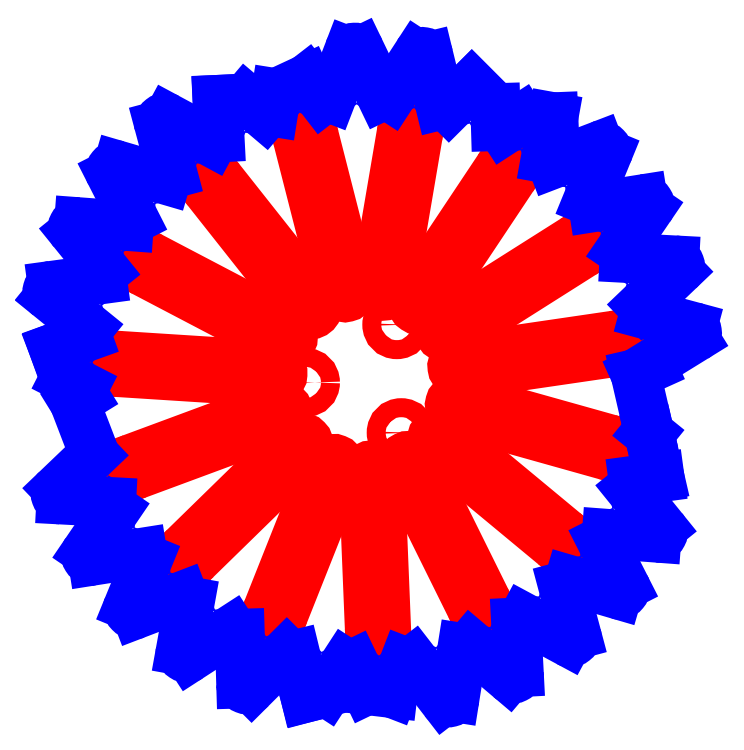
<metadata>
{"format":"dxf","ext":"dxf","renderer":"ezdxf+matplotlib","layout":"modelspace","background":"white","min_lineweight":24,"dpi":150}
</metadata>
<code>
0
SECTION
2
ENTITIES
0
CIRCLE
8
CUTOUTS
10
3.928
20
9.123
30
0
40
1.675
210
0
220
0
230
1
0
CIRCLE
8
CUTOUTS
10
-12.17
20
-1.067
30
0
40
1.675
210
0
220
0
230
1
0
CIRCLE
8
CUTOUTS
10
4.704
20
-9.914
30
0
40
1.675
210
0
220
0
230
1
0
ARC
8
CUTOUTS
10
-11.95
20
41.53
30
0
40
1.425
210
0
220
-0
230
1
50
14.33
51
194.3
0
LINE
8
CUTOUTS
10
-6.645
20
15.01
30
0
11
-13.33
21
41.17
31
0
0
ARC
8
CUTOUTS
10
-5.264
20
15.37
30
0
40
1.425
210
0
220
0
230
1
50
-165.7
51
14.33
0
LINE
8
CUTOUTS
10
-10.57
20
41.88
30
0
11
-3.884
21
15.72
31
0
0
ARC
8
CUTOUTS
10
6.125
20
42.26
30
0
40
1.425
210
-0
220
0
230
1
50
-9.667
51
170.3
0
LINE
8
CUTOUTS
10
0.1865
20
15.89
30
0
11
4.72
21
42.5
31
0
0
ARC
8
CUTOUTS
10
1.591
20
15.65
30
0
40
1.425
210
0
220
0
230
1
50
170.3
51
350.3
0
LINE
8
CUTOUTS
10
7.53
20
42.02
30
0
11
2.996
21
15.41
31
0
0
LINE
8
CUTOUTS
10
6.782
20
13.9
30
0
11
21.75
21
36.37
31
0
0
ARC
8
CUTOUTS
10
22.94
20
35.58
30
0
40
1.425
210
-0
220
0
230
1
50
-33.67
51
146.3
0
LINE
8
CUTOUTS
10
24.12
20
34.79
30
0
11
9.154
21
12.32
31
0
0
ARC
8
CUTOUTS
10
7.968
20
13.11
30
0
40
1.425
210
0
220
0
230
1
50
146.3
51
326.3
0
LINE
8
CUTOUTS
10
36.34
20
21.44
30
0
11
13.52
21
7.002
31
0
0
ARC
8
CUTOUTS
10
12.76
20
8.206
30
0
40
1.425
210
0
220
0
230
1
50
122.3
51
302.3
0
LINE
8
CUTOUTS
10
12
20
9.41
30
0
11
34.81
21
23.85
31
0
0
ARC
8
CUTOUTS
10
35.58
20
22.65
30
0
40
1.425
210
-0
220
0
230
1
50
-57.67
51
122.3
0
ARC
8
CUTOUTS
10
41.86
20
5.685
30
0
40
1.425
210
-0
220
0
230
1
50
-81.67
51
98.33
0
LINE
8
CUTOUTS
10
14.94
20
3.182
30
0
11
41.65
21
7.095
31
0
0
ARC
8
CUTOUTS
10
15.15
20
1.772
30
0
40
1.425
210
0
220
0
230
1
50
98.33
51
278.3
0
LINE
8
CUTOUTS
10
42.07
20
4.275
30
0
11
15.35
21
0.3621
31
0
0
LINE
8
CUTOUTS
10
40.32
20
-13.74
30
0
11
14.32
21
-6.447
31
0
0
ARC
8
CUTOUTS
10
14.71
20
-5.075
30
0
40
1.425
210
0
220
-0
230
1
50
74.33
51
254.3
0
LINE
8
CUTOUTS
10
15.09
20
-3.703
30
0
11
41.09
21
-10.99
31
0
0
ARC
8
CUTOUTS
10
40.7
20
-12.37
30
0
40
1.425
210
0
220
0
230
1
50
-105.7
51
74.33
0
ARC
8
CUTOUTS
10
32.31
20
-28.39
30
0
40
1.425
210
0
220
0
230
1
50
-129.7
51
50.33
0
LINE
8
CUTOUTS
10
12.43
20
-10.05
30
0
11
33.21
21
-27.29
31
0
0
ARC
8
CUTOUTS
10
11.52
20
-11.15
30
0
40
1.425
210
0
220
-0
230
1
50
50.33
51
230.3
0
LINE
8
CUTOUTS
10
31.4
20
-29.48
30
0
11
10.61
21
-12.25
31
0
0
ARC
8
CUTOUTS
10
18.12
20
-39.61
30
0
40
1.425
210
0
220
0
230
1
50
-153.7
51
26.33
0
LINE
8
CUTOUTS
10
7.417
20
-14.77
30
0
11
19.39
21
-38.97
31
0
0
ARC
8
CUTOUTS
10
6.14
20
-15.41
30
0
40
1.425
210
0
220
-0
230
1
50
26.33
51
206.3
0
LINE
8
CUTOUTS
10
16.84
20
-40.24
30
0
11
4.862
21
-16.04
31
0
0
ARC
8
CUTOUTS
10
-39.71
20
19.58
30
0
40
1.425
210
0
220
-0
230
1
50
62.33
51
242.3
0
LINE
8
CUTOUTS
10
-16.45
20
5.78
30
0
11
-40.37
21
18.32
31
0
0
ARC
8
CUTOUTS
10
-15.79
20
7.042
30
0
40
1.425
210
0
220
0
230
1
50
-117.7
51
62.33
0
LINE
8
CUTOUTS
10
-39.04
20
20.84
30
0
11
-15.13
21
8.304
31
0
0
ARC
8
CUTOUTS
10
-32.29
20
-31.02
30
0
40
1.425
210
0
220
0
230
1
50
134.3
51
314.3
0
LINE
8
CUTOUTS
10
-11.99
20
-13.17
30
0
11
-31.3
21
-32.04
31
0
0
ARC
8
CUTOUTS
10
-12.98
20
-12.15
30
0
40
1.425
210
-0
220
0
230
1
50
-45.67
51
134.3
0
LINE
8
CUTOUTS
10
-33.29
20
-30
30
0
11
-13.98
21
-11.13
31
0
0
LINE
8
CUTOUTS
10
-42.46
20
-14.4
30
0
11
-17.15
21
-5.016
31
0
0
ARC
8
CUTOUTS
10
-16.65
20
-6.352
30
0
40
1.425
210
-0
220
0
230
1
50
-69.67
51
110.3
0
LINE
8
CUTOUTS
10
-16.16
20
-7.689
30
0
11
-41.47
21
-17.07
31
0
0
ARC
8
CUTOUTS
10
-41.97
20
-15.73
30
0
40
1.425
210
0
220
0
230
1
50
110.3
51
290.3
0
LINE
8
CUTOUTS
10
-0.8327
20
-44.14
30
0
11
-1.932
21
-17.16
31
0
0
ARC
8
CUTOUTS
10
-0.5079
20
-17.11
30
0
40
1.425
210
0
220
-0
230
1
50
2.333
51
182.3
0
LINE
8
CUTOUTS
10
0.9159
20
-17.05
30
0
11
2.015
21
-44.03
31
0
0
ARC
8
CUTOUTS
10
0.5911
20
-44.08
30
0
40
1.425
210
0
220
0
230
1
50
-177.7
51
2.333
0
LINE
8
CUTOUTS
10
-27.04
20
34.39
30
0
11
-10.3
21
13.21
31
0
0
ARC
8
CUTOUTS
10
-11.41
20
12.32
30
0
40
1.425
210
0
220
0
230
1
50
-141.7
51
38.33
0
LINE
8
CUTOUTS
10
-12.53
20
11.44
30
0
11
-29.28
21
32.62
31
0
0
ARC
8
CUTOUTS
10
-28.16
20
33.5
30
0
40
1.425
210
0
220
-0
230
1
50
38.33
51
218.3
0
ARC
8
CUTOUTS
10
-17.24
20
-41.05
30
0
40
1.425
210
0
220
0
230
1
50
158.3
51
338.3
0
LINE
8
CUTOUTS
10
-5.947
20
-16.48
30
0
11
-15.92
21
-41.57
31
0
0
ARC
8
CUTOUTS
10
-7.272
20
-15.95
30
0
40
1.425
210
-0
220
0
230
1
50
-21.67
51
158.3
0
LINE
8
CUTOUTS
10
-18.56
20
-40.52
30
0
11
-8.596
21
-15.43
31
0
0
ARC
8
CUTOUTS
10
-17.65
20
0.4362
30
0
40
1.425
210
0
220
0
230
1
50
-93.67
51
86.33
0
LINE
8
CUTOUTS
10
-44.5
20
3.585
30
0
11
-17.55
21
1.858
31
0
0
ARC
8
CUTOUTS
10
-44.59
20
2.163
30
0
40
1.425
210
0
220
-0
230
1
50
86.33
51
266.3
0
LINE
8
CUTOUTS
10
-17.74
20
-0.9859
30
0
11
-44.68
21
0.7411
31
0
0
ARC
8
PERIMETER
10
8.473
20
56.04
30
0
40
1.075
210
0
220
-0
230
1
50
13.72
51
146.9
0
LINE
8
PERIMETER
10
7.572
20
56.63
30
0
11
2.8
21
49.3
31
0
0
ARC
8
PERIMETER
10
-1.18
20
-0.6192
30
0
40
50.08
210
0
220
-0
230
1
50
85.44
51
87.22
0
LINE
8
PERIMETER
10
1.246
20
49.4
30
0
11
-2.551
21
57.28
31
0
0
ARC
8
PERIMETER
10
-3.519
20
56.81
30
0
40
1.075
210
0
220
-0
230
1
50
25.72
51
158.9
0
LINE
8
PERIMETER
10
-4.522
20
57.2
30
0
11
-7.665
21
49.03
31
0
0
ARC
8
PERIMETER
10
-1.18
20
-0.6192
30
0
40
50.08
210
0
220
0
230
1
50
97.44
51
99.22
0
LINE
8
PERIMETER
10
-9.206
20
48.81
30
0
11
-11.95
21
52.35
31
0
0
LINE
8
PERIMETER
10
-11.95
20
52.35
30
0
11
-17.33
21
49.85
31
0
0
LINE
8
PERIMETER
10
-17.33
20
49.85
30
0
11
-17.85
21
46.6
31
0
0
ARC
8
PERIMETER
10
-1.18
20
-0.6192
30
0
40
50.08
210
0
220
0
230
1
50
109.4
51
111.2
0
LINE
8
PERIMETER
10
-19.31
20
46.06
30
0
11
-22.65
21
48.89
31
0
0
LINE
8
PERIMETER
10
-22.65
20
48.89
30
0
11
-27.64
21
48.69
31
0
0
LINE
8
PERIMETER
10
-27.64
20
48.69
30
0
11
-27.3
21
42.1
31
0
0
ARC
8
PERIMETER
10
-1.18
20
-0.6192
30
0
40
50.08
210
0
220
0
230
1
50
121.4
51
123.2
0
LINE
8
PERIMETER
10
-28.62
20
41.27
30
0
11
-36.32
21
45.42
31
0
0
ARC
8
PERIMETER
10
-36.83
20
44.47
30
0
40
1.075
210
0
220
-0
230
1
50
61.72
51
194.9
0
LINE
8
PERIMETER
10
-37.87
20
44.19
30
0
11
-35.61
21
35.74
31
0
0
ARC
8
PERIMETER
10
-1.18
20
-0.6192
30
0
40
50.08
210
0
220
0
230
1
50
133.4
51
135.2
0
LINE
8
PERIMETER
10
-36.73
20
34.65
30
0
11
-45.12
21
37.1
31
0
0
ARC
8
PERIMETER
10
-45.43
20
36.07
30
0
40
1.075
210
0
220
-0
230
1
50
73.72
51
206.9
0
LINE
8
PERIMETER
10
-46.38
20
35.58
30
0
11
-42.42
21
27.79
31
0
0
ARC
8
PERIMETER
10
-1.18
20
-0.6192
30
0
40
50.08
210
0
220
0
230
1
50
145.4
51
147.2
0
LINE
8
PERIMETER
10
-43.28
20
26.49
30
0
11
-52.01
21
27.14
31
0
0
ARC
8
PERIMETER
10
-52.09
20
26.07
30
0
40
1.075
210
0
220
-0
230
1
50
85.72
51
218.9
0
LINE
8
PERIMETER
10
-52.92
20
25.4
30
0
11
-47.42
21
18.59
31
0
0
ARC
8
PERIMETER
10
-1.18
20
-0.6192
30
0
40
50.08
210
0
220
0
230
1
50
157.4
51
159.2
0
LINE
8
PERIMETER
10
-48
20
17.14
30
0
11
-56.67
21
15.97
31
0
0
ARC
8
PERIMETER
10
-56.52
20
14.9
30
0
40
1.075
210
0
220
0
230
1
50
97.72
51
230.9
0
LINE
8
PERIMETER
10
-57.2
20
14.07
30
0
11
-50.41
21
8.556
31
0
0
ARC
8
PERIMETER
10
-1.18
20
-0.6192
30
0
40
50.08
210
0
220
0
230
1
50
169.4
51
171.2
0
LINE
8
PERIMETER
10
-50.67
20
7.021
30
0
11
-56.47
21
4.943
31
0
0
LINE
8
PERIMETER
10
-56.47
20
4.943
30
0
11
-54.49
21
-0.2194
31
0
0
LINE
8
PERIMETER
10
-54.49
20
-0.2194
30
0
11
-51.24
21
-1.879
31
0
0
ARC
8
PERIMETER
10
-1.18
20
-0.6192
30
0
40
50.08
210
0
220
0
230
1
50
181.4
51
183.2
0
LINE
8
PERIMETER
10
-51.18
20
-3.435
30
0
11
-52.86
21
-4.476
31
0
0
LINE
8
PERIMETER
10
-52.86
20
-4.476
30
0
11
-49.89
21
-12.22
31
0
0
ARC
8
PERIMETER
10
-1.18
20
-0.6192
30
0
40
50.08
210
0
220
0
230
1
50
193.4
51
195.2
0
LINE
8
PERIMETER
10
-49.5
20
-13.77
30
0
11
-55.82
21
-19.82
31
0
0
ARC
8
PERIMETER
10
-55.08
20
-20.59
30
0
40
1.075
210
0
220
0
230
1
50
133.7
51
266.9
0
LINE
8
PERIMETER
10
-55.14
20
-21.67
30
0
11
-46.4
21
-22.13
31
0
0
ARC
8
PERIMETER
10
-1.18
20
-0.6192
30
0
40
50.08
210
0
220
0
230
1
50
205.4
51
207.2
0
LINE
8
PERIMETER
10
-45.71
20
-23.53
30
0
11
-50.64
21
-30.76
31
0
0
ARC
8
PERIMETER
10
-49.75
20
-31.36
30
0
40
1.075
210
0
220
0
230
1
50
145.7
51
278.9
0
LINE
8
PERIMETER
10
-49.58
20
-32.42
30
0
11
-40.94
21
-31.06
31
0
0
ARC
8
PERIMETER
10
-1.18
20
-0.6192
30
0
40
50.08
210
0
220
0
230
1
50
217.4
51
219.2
0
LINE
8
PERIMETER
10
-39.97
20
-32.28
30
0
11
-43.29
21
-40.38
31
0
0
ARC
8
PERIMETER
10
-42.29
20
-40.79
30
0
40
1.075
210
0
220
0
230
1
50
157.7
51
290.9
0
LINE
8
PERIMETER
10
-41.91
20
-41.79
30
0
11
-33.74
21
-38.66
31
0
0
ARC
8
PERIMETER
10
-1.18
20
-0.6192
30
0
40
50.08
210
0
220
0
230
1
50
229.4
51
231.2
0
LINE
8
PERIMETER
10
-32.54
20
-39.66
30
0
11
-34.1
21
-48.27
31
0
0
ARC
8
PERIMETER
10
-33.04
20
-48.46
30
0
40
1.075
210
0
220
0
230
1
50
169.7
51
302.9
0
LINE
8
PERIMETER
10
-32.46
20
-49.36
30
0
11
-25.12
21
-44.6
31
0
0
ARC
8
PERIMETER
10
-1.18
20
-0.6192
30
0
40
50.08
210
0
220
0
230
1
50
241.4
51
243.2
0
LINE
8
PERIMETER
10
-23.74
20
-45.32
30
0
11
-23.48
21
-54.07
31
0
0
ARC
8
PERIMETER
10
-22.4
20
-54.04
30
0
40
1.075
210
0
220
0
230
1
50
181.7
51
314.9
0
LINE
8
PERIMETER
10
-21.64
20
-54.8
30
0
11
-15.45
21
-48.62
31
0
0
ARC
8
PERIMETER
10
-1.18
20
-0.6192
30
0
40
50.08
210
0
220
0
230
1
50
253.4
51
255.2
0
LINE
8
PERIMETER
10
-13.95
20
-49.04
30
0
11
-12.11
21
-56.56
31
0
0
LINE
8
PERIMETER
10
-12.11
20
-56.56
30
0
11
-8.44
21
-55.58
31
0
0
LINE
8
PERIMETER
10
-8.44
20
-55.58
30
0
11
-5.159
21
-50.54
31
0
0
ARC
8
PERIMETER
10
-1.18
20
-0.6192
30
0
40
50.07
210
0
220
0
230
1
50
265.4
51
267.2
0
LINE
8
PERIMETER
10
-3.605
20
-50.64
30
0
11
-1.397
21
-55.22
31
0
0
LINE
8
PERIMETER
10
-1.397
20
-55.22
30
0
11
3.192
21
-55.77
31
0
0
LINE
8
PERIMETER
10
3.192
20
-55.77
30
0
11
5.306
21
-50.27
31
0
0
ARC
8
PERIMETER
10
-1.18
20
-0.6192
30
0
40
50.07
210
-0
220
0
230
1
50
277.4
51
279.2
0
LINE
8
PERIMETER
10
6.847
20
-50.05
30
0
11
12.2
21
-56.97
31
0
0
ARC
8
PERIMETER
10
13.05
20
-56.31
30
0
40
1.075
210
0
220
0
230
1
50
217.7
51
350.9
0
LINE
8
PERIMETER
10
14.11
20
-56.48
30
0
11
15.49
21
-47.84
31
0
0
ARC
8
PERIMETER
10
-1.18
20
-0.6192
30
0
40
50.07
210
-0
220
0
230
1
50
289.4
51
291.2
0
LINE
8
PERIMETER
10
16.95
20
-47.3
30
0
11
23.62
21
-52.96
31
0
0
ARC
8
PERIMETER
10
24.32
20
-52.13
30
0
40
1.075
210
0
220
0
230
1
50
-130.3
51
2.95
0
LINE
8
PERIMETER
10
25.39
20
-52.08
30
0
11
24.94
21
-43.34
31
0
0
ARC
8
PERIMETER
10
-1.18
20
-0.6192
30
0
40
50.07
210
-0
220
0
230
1
50
301.4
51
303.2
0
LINE
8
PERIMETER
10
26.26
20
-42.51
30
0
11
33.96
21
-46.65
31
0
0
ARC
8
PERIMETER
10
34.47
20
-45.71
30
0
40
1.075
210
0
220
0
230
1
50
-118.3
51
14.95
0
LINE
8
PERIMETER
10
35.51
20
-45.43
30
0
11
33.25
21
-36.98
31
0
0
ARC
8
PERIMETER
10
-1.18
20
-0.6192
30
0
40
50.07
210
-0
220
0
230
1
50
313.4
51
315.2
0
LINE
8
PERIMETER
10
34.37
20
-35.89
30
0
11
42.77
21
-38.34
31
0
0
ARC
8
PERIMETER
10
43.07
20
-37.31
30
0
40
1.075
210
0
220
0
230
1
50
-106.3
51
26.95
0
LINE
8
PERIMETER
10
44.03
20
-36.82
30
0
11
40.06
21
-29.02
31
0
0
ARC
8
PERIMETER
10
-1.18
20
-0.6192
30
0
40
50.07
210
-0
220
0
230
1
50
325.4
51
327.2
0
LINE
8
PERIMETER
10
40.92
20
-27.73
30
0
11
49.65
21
-28.38
31
0
0
ARC
8
PERIMETER
10
49.73
20
-27.31
30
0
40
1.075
210
0
220
0
230
1
50
-94.28
51
38.95
0
LINE
8
PERIMETER
10
50.56
20
-26.63
30
0
11
45.06
21
-19.83
31
0
0
ARC
8
PERIMETER
10
-1.18
20
-0.6192
30
0
40
50.07
210
-0
220
0
230
1
50
337.4
51
339.2
0
LINE
8
PERIMETER
10
45.64
20
-18.38
30
0
11
50.17
21
-17.77
31
0
0
LINE
8
PERIMETER
10
50.17
20
-17.77
30
0
11
48.4
21
-10.08
31
0
0
LINE
8
PERIMETER
10
48.4
20
-10.08
30
0
11
48.05
21
-9.795
31
0
0
ARC
8
PERIMETER
10
-1.18
20
-0.6192
30
0
40
50.07
210
-0
220
0
230
1
50
349.4
51
350.3
0
LINE
8
PERIMETER
10
48.17
20
-9.094
30
0
11
45.97
21
0.4323
31
0
0
LINE
8
PERIMETER
10
45.97
20
0.4323
30
0
11
48.84
21
1.728
31
0
0
ARC
8
PERIMETER
10
-1.18
20
-0.6192
30
0
40
50.07
210
0
220
-0
230
1
50
2.686
51
3.224
0
LINE
8
PERIMETER
10
48.82
20
2.197
30
0
11
56.26
21
6.797
31
0
0
ARC
8
PERIMETER
10
55.69
20
7.711
30
0
40
1.075
210
-0
220
0
230
1
50
-58.28
51
74.95
0
LINE
8
PERIMETER
10
55.97
20
8.749
30
0
11
47.52
21
11.02
31
0
0
ARC
8
PERIMETER
10
-1.18
20
-0.6192
30
0
40
50.07
210
0
220
-0
230
1
50
13.44
51
15.22
0
LINE
8
PERIMETER
10
47.14
20
12.53
30
0
11
53.46
21
18.58
31
0
0
ARC
8
PERIMETER
10
52.72
20
19.35
30
0
40
1.075
210
-0
220
0
230
1
50
-46.28
51
86.95
0
LINE
8
PERIMETER
10
52.78
20
20.43
30
0
11
44.04
21
20.89
31
0
0
ARC
8
PERIMETER
10
-1.18
20
-0.6192
30
0
40
50.07
210
0
220
-0
230
1
50
25.44
51
27.22
0
LINE
8
PERIMETER
10
43.35
20
22.29
30
0
11
48.28
21
29.52
31
0
0
ARC
8
PERIMETER
10
47.39
20
30.12
30
0
40
1.075
210
-0
220
0
230
1
50
-34.28
51
98.95
0
LINE
8
PERIMETER
10
47.22
20
31.19
30
0
11
38.58
21
29.82
31
0
0
ARC
8
PERIMETER
10
-1.18
20
-0.6192
30
0
40
50.07
210
0
220
-0
230
1
50
37.44
51
39.22
0
LINE
8
PERIMETER
10
37.61
20
31.05
30
0
11
40.93
21
39.14
31
0
0
ARC
8
PERIMETER
10
39.94
20
39.55
30
0
40
1.075
210
-0
220
0
230
1
50
-22.28
51
110.9
0
LINE
8
PERIMETER
10
39.55
20
40.55
30
0
11
31.38
21
37.43
31
0
0
ARC
8
PERIMETER
10
-1.18
20
-0.6192
30
0
40
50.07
210
0
220
-0
230
1
50
49.44
51
51.22
0
LINE
8
PERIMETER
10
30.18
20
38.42
30
0
11
31.49
21
45.63
31
0
0
LINE
8
PERIMETER
10
31.49
20
45.63
30
0
11
25.91
21
45.4
31
0
0
LINE
8
PERIMETER
10
25.91
20
45.4
30
0
11
22.76
21
43.36
31
0
0
ARC
8
PERIMETER
10
-1.18
20
-0.6192
30
0
40
50.07
210
0
220
-0
230
1
50
61.44
51
63.22
0
LINE
8
PERIMETER
10
21.38
20
44.09
30
0
11
21.29
21
47.24
31
0
0
LINE
8
PERIMETER
10
21.29
20
47.24
30
0
11
17.13
21
51.41
31
0
0
LINE
8
PERIMETER
10
17.13
20
51.41
30
0
11
13.09
21
47.38
31
0
0
ARC
8
PERIMETER
10
-1.18
20
-0.6192
30
0
40
50.07
210
0
220
-0
230
1
50
73.44
51
75.22
0
LINE
8
PERIMETER
10
11.59
20
47.8
30
0
11
9.517
21
56.3
31
0
0
ENDSEC
0
EOF

</code>
